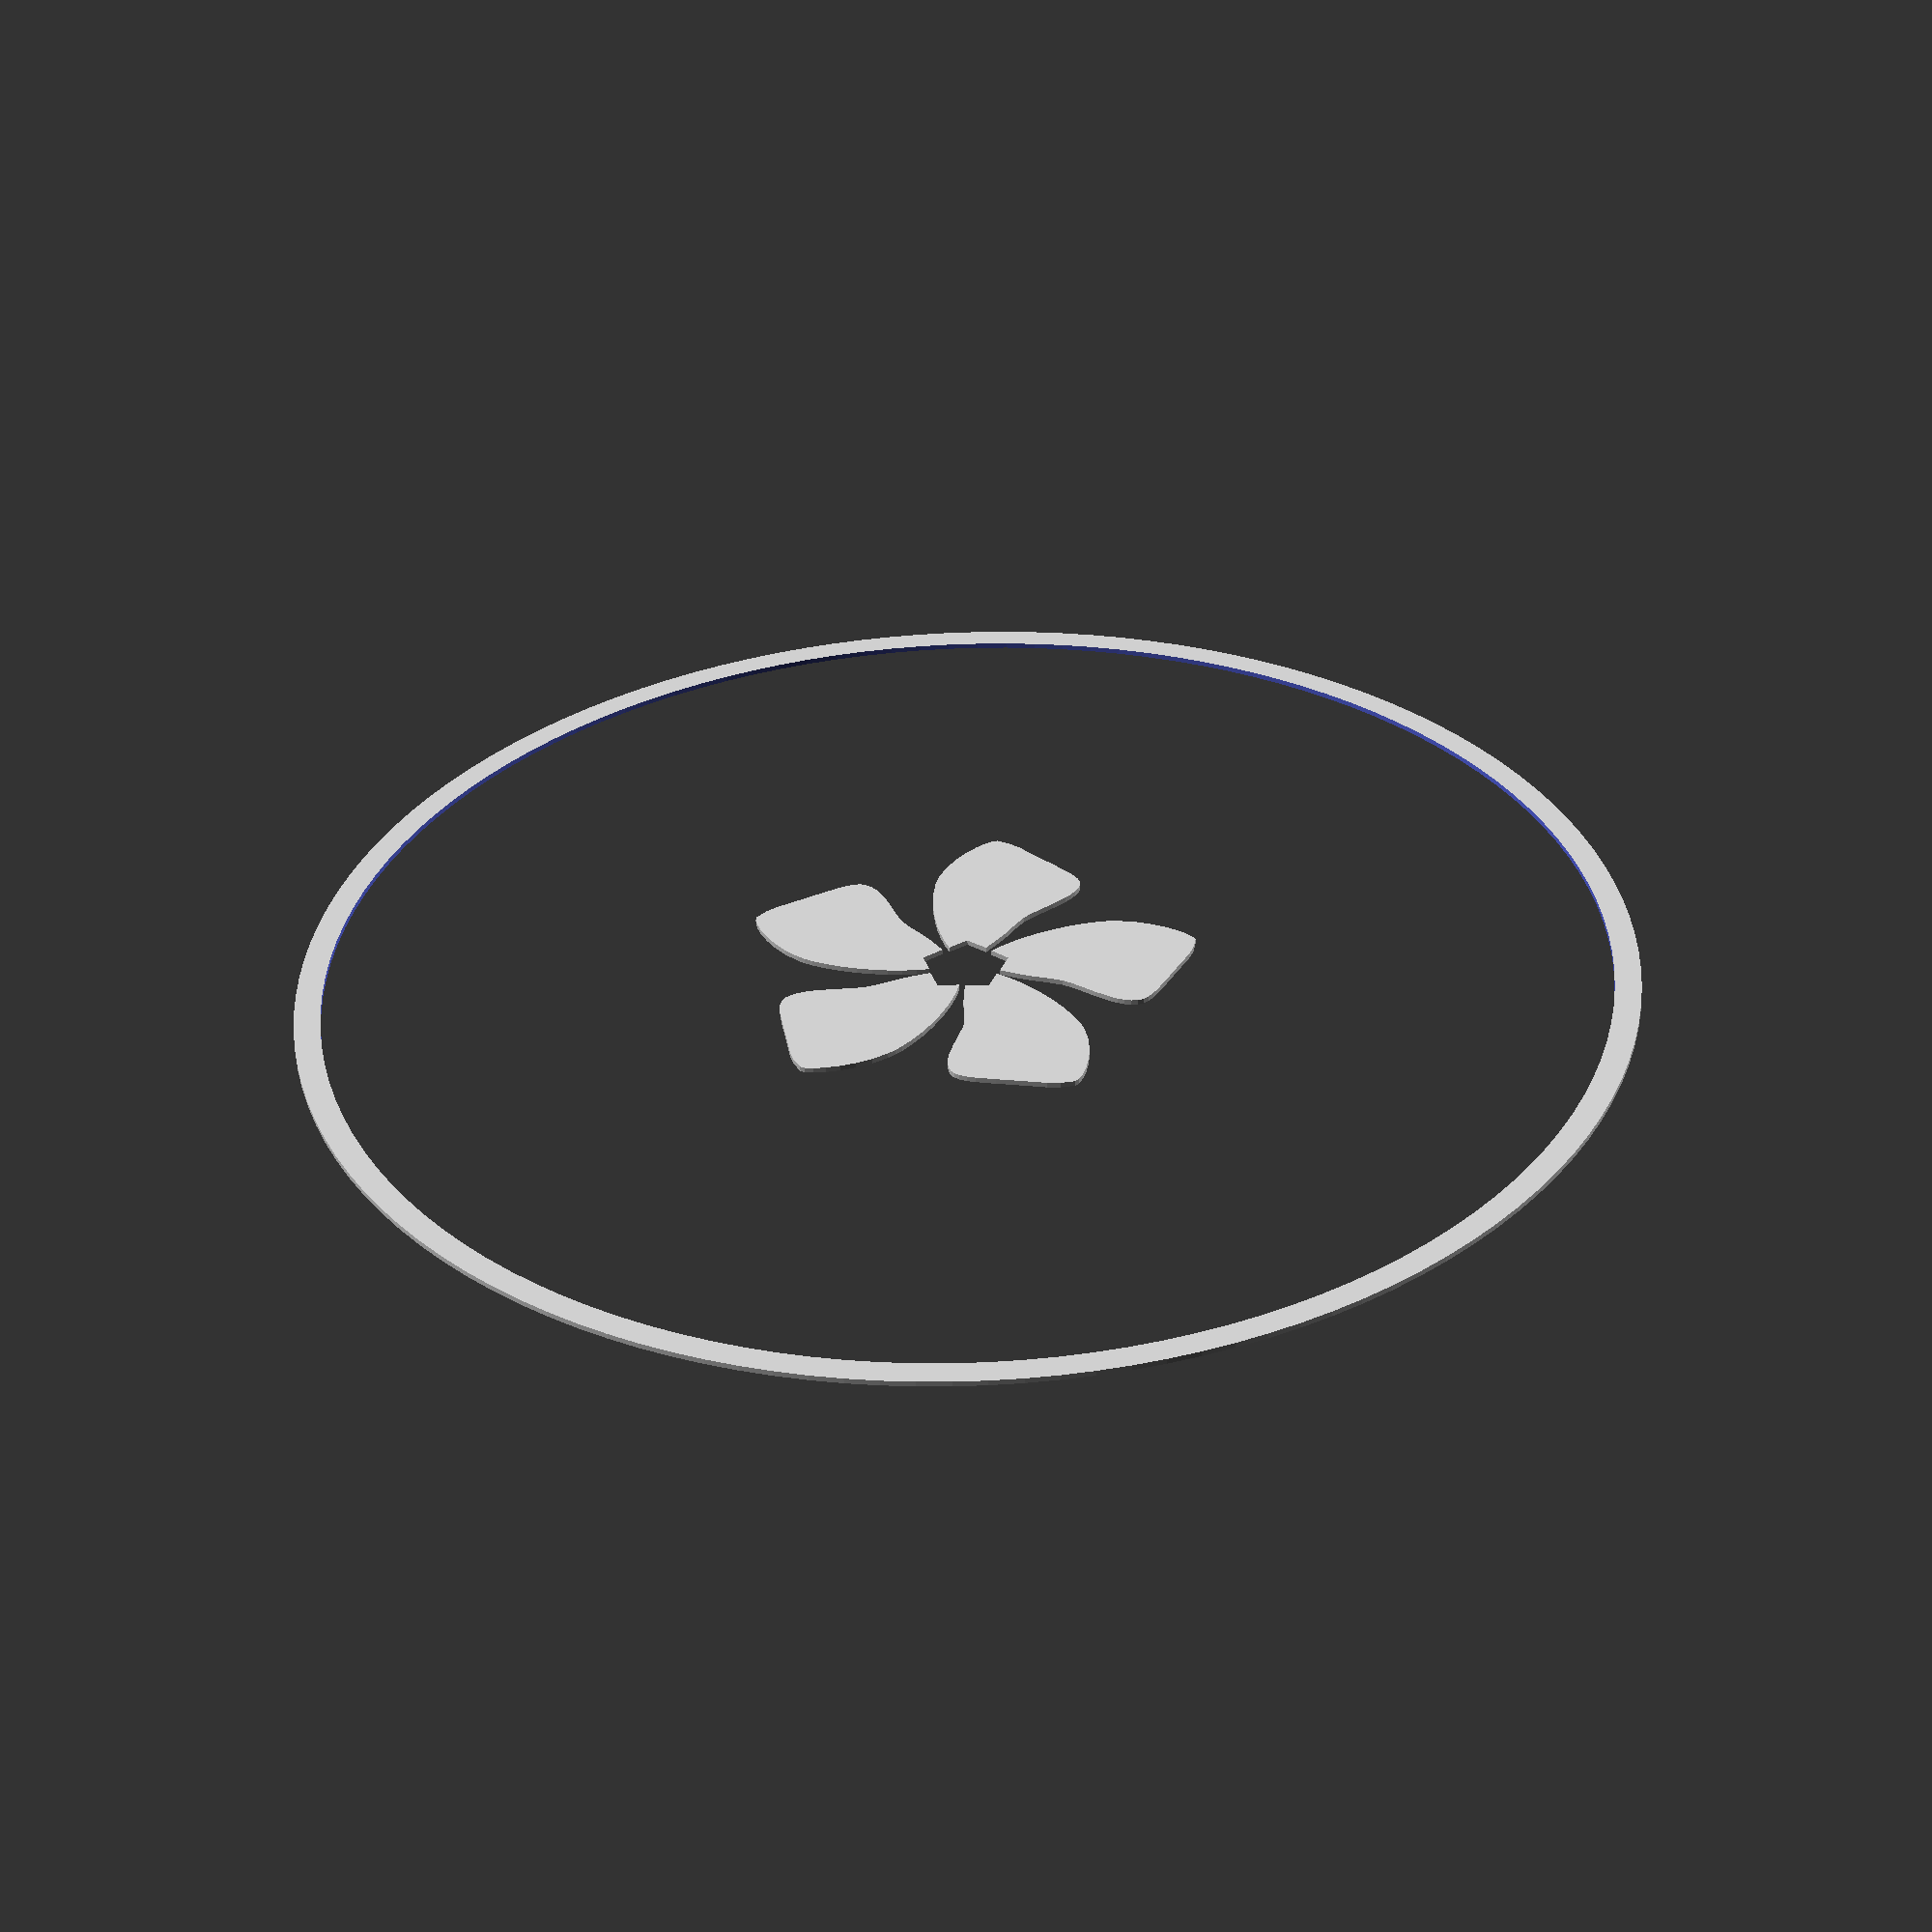
<openscad>

// Module names are of the form poly_<inkscape-path-id>().  As a result,
// you can associate a polygon in this OpenSCAD program with the corresponding
// SVG element in the Inkscape document by looking for the XML element with
// the attribute id="inkscape-path-id".

// fudge value is used to ensure that subtracted solids are a tad taller
// in the z dimension than the polygon being subtracted from.  This helps
// keep the resulting .stl file manifold.
fudge = 0.1;

module poly_path4152(h)
{
  scale([25.4/90, -25.4/90, 1]) union()
  {
    difference()
    {
       linear_extrude(height=h)
         polygon([[0.000007,-224.086890],[-11.531351,-223.795027],[-22.911326,-222.929417],[-34.125840,-221.504141],[-45.160813,-219.533276],[-56.002168,-217.030901],[-66.635825,-214.011096],[-77.047705,-210.487938],[-87.223730,-206.475507],[-97.149821,-201.987882],[-106.811899,-197.039141],[-116.195886,-191.643362],[-125.287702,-185.814626],[-134.073268,-179.567010],[-142.538507,-172.914593],[-150.669339,-165.871455],[-158.451685,-158.451673],[-165.871467,-150.669327],[-172.914606,-142.538496],[-179.567024,-134.073258],[-185.814640,-125.287691],[-191.643377,-116.195876],[-197.039156,-106.811890],[-201.987898,-97.149812],[-206.475524,-87.223722],[-210.487955,-77.047697],[-214.011114,-66.635817],[-217.030920,-56.002160],[-219.533295,-45.160806],[-221.504161,-34.125832],[-222.929438,-22.911318],[-223.795048,-11.531343],[-224.086913,0.000015],[-223.795047,11.531372],[-222.929435,22.911346],[-221.504157,34.125859],[-219.533290,45.160831],[-217.030914,56.002184],[-214.011107,66.635840],[-210.487948,77.047719],[-206.475515,87.223742],[-201.987889,97.149831],[-197.039146,106.811908],[-191.643367,116.195893],[-185.814630,125.287707],[-179.567013,134.073272],[-172.914596,142.538509],[-165.871457,150.669339],[-158.451675,158.451684],[-150.669328,165.871464],[-142.538497,172.914602],[-134.073258,179.567017],[-125.287692,185.814632],[-116.195877,191.643368],[-106.811891,197.039145],[-97.149813,201.987886],[-87.223723,206.475510],[-77.047699,210.487941],[-66.635819,214.011097],[-56.002163,217.030902],[-45.160809,219.533277],[-34.125837,221.504141],[-22.911324,222.929418],[-11.531349,223.795027],[0.000007,224.086890],[11.531364,223.795026],[22.911338,222.929416],[34.125850,221.504139],[45.160822,219.533274],[56.002175,217.030899],[66.635831,214.011094],[77.047710,210.487937],[87.223733,206.475506],[97.149823,201.987881],[106.811900,197.039140],[116.195885,191.643363],[125.287700,185.814627],[134.073265,179.567012],[142.538503,172.914597],[150.669334,165.871459],[158.451680,158.451679],[165.871461,150.669334],[172.914600,142.538504],[179.567017,134.073267],[185.814633,125.287702],[191.643370,116.195888],[197.039149,106.811904],[201.987890,97.149827],[206.475517,87.223738],[210.487949,77.047715],[214.011107,66.635837],[217.030914,56.002182],[219.533290,45.160829],[221.504157,34.125857],[222.929436,22.911345],[223.795047,11.531371],[224.086913,0.000015],[223.795048,-11.531342],[222.929438,-22.911317],[221.504161,-34.125831],[219.533296,-45.160804],[217.030921,-56.002158],[214.011115,-66.635814],[210.487957,-77.047694],[206.475525,-87.223718],[201.987900,-97.149808],[197.039158,-106.811886],[191.643380,-116.195871],[185.814643,-125.287687],[179.567027,-134.073253],[172.914611,-142.538491],[165.871472,-150.669322],[158.451691,-158.451668],[150.669345,-165.871450],[142.538513,-172.914588],[134.073275,-179.567005],[125.287709,-185.814621],[116.195894,-191.643357],[106.811908,-197.039136],[97.149831,-201.987877],[87.223740,-206.475503],[77.047716,-210.487934],[66.635836,-214.011092],[56.002180,-217.030898],[45.160826,-219.533273],[34.125853,-221.504139],[22.911340,-222.929416],[11.531365,-223.795026],[0.000007,-224.086890],[0.000007,-224.086890]]);
       translate([0, 0, -fudge])
         linear_extrude(height=h+2*fudge)
           polygon([[0.000007,-215.265945],[10.674449,-215.001441],[21.276443,-214.212685],[31.788344,-212.906984],[42.192509,-211.091647],[52.471292,-208.773984],[62.607050,-205.961302],[72.582137,-202.660910],[82.378908,-198.880116],[91.979720,-194.626230],[101.366927,-189.906560],[110.522885,-184.728414],[119.429949,-179.099101],[128.070474,-173.025930],[136.426817,-166.516209],[144.481332,-159.577247],[152.216375,-152.216352],[159.577270,-144.481309],[166.516232,-136.426794],[173.025953,-128.070452],[179.099124,-119.429926],[184.728437,-110.522862],[189.906583,-101.366904],[194.626253,-91.979697],[198.880139,-82.378886],[202.660932,-72.582114],[205.961324,-62.607027],[208.774006,-52.471270],[211.091670,-42.192486],[212.907006,-31.788322],[214.212707,-21.276420],[215.001464,-10.674426],[215.265967,0.000015],[215.001465,10.674457],[214.212709,21.276451],[212.907008,31.788353],[211.091673,42.192519],[208.774009,52.471303],[205.961328,62.607061],[202.660936,72.582148],[198.880143,82.378920],[194.626257,91.979732],[189.906587,101.366940],[184.728442,110.522899],[179.099129,119.429963],[173.025958,128.070490],[166.516237,136.426833],[159.577275,144.481349],[152.216380,152.216392],[144.481337,159.577287],[136.426822,166.516250],[128.070479,173.025972],[119.429953,179.099143],[110.522889,184.728457],[101.366931,189.906603],[91.979723,194.626274],[82.378912,198.880160],[72.582140,202.660954],[62.607053,205.961346],[52.471295,208.774028],[42.192511,211.091692],[31.788346,212.907029],[21.276443,214.212730],[10.674449,215.001486],[0.000007,215.265990],[-10.674434,215.001486],[-21.276429,214.212730],[-31.788331,212.907029],[-42.192496,211.091693],[-52.471281,208.774029],[-62.607039,205.961347],[-72.582126,202.660955],[-82.378898,198.880161],[-91.979710,194.626275],[-101.366918,189.906604],[-110.522876,184.728458],[-119.429940,179.099145],[-128.070467,173.025973],[-136.426810,166.516252],[-144.481325,159.577289],[-152.216368,152.216393],[-159.577263,144.481350],[-166.516225,136.426834],[-173.025947,128.070491],[-179.099118,119.429965],[-184.728431,110.522900],[-189.906576,101.366941],[-194.626246,91.979734],[-198.880132,82.378921],[-202.660925,72.582149],[-205.961317,62.607061],[-208.773999,52.471303],[-211.091662,42.192519],[-212.906998,31.788354],[-214.212698,21.276451],[-215.001454,10.674457],[-215.265957,0.000015],[-215.001453,-10.674426],[-214.212697,-21.276420],[-212.906996,-31.788322],[-211.091659,-42.192487],[-208.773996,-52.471271],[-205.961314,-62.607028],[-202.660921,-72.582115],[-198.880128,-82.378887],[-194.626242,-91.979698],[-189.906571,-101.366905],[-184.728425,-110.522863],[-179.099113,-119.429928],[-173.025941,-128.070453],[-166.516220,-136.426796],[-159.577258,-144.481311],[-152.216363,-152.216354],[-144.481320,-159.577249],[-136.426805,-166.516211],[-128.070462,-173.025932],[-119.429936,-179.099103],[-110.522872,-184.728416],[-101.366913,-189.906562],[-91.979706,-194.626232],[-82.378894,-198.880118],[-72.582123,-202.660911],[-62.607036,-205.961303],[-52.471278,-208.773985],[-42.192495,-211.091648],[-31.788330,-212.906985],[-21.276428,-214.212685],[-10.674434,-215.001442],[0.000007,-215.265945],[0.000007,-215.265945]]);
    }
  }
}

module poly_path42826(h)
{
  scale([25.4/90, -25.4/90, 1]) union()
  {
    linear_extrude(height=h)
      polygon([[-11.366198,1.058310],[-15.636107,1.660956],[-20.222748,2.712859],[-25.012460,4.181838],[-29.891586,6.035709],[-34.746467,8.242291],[-39.463446,10.769402],[-43.928864,13.584859],[-48.029063,16.656480],[-50.227862,18.664127],[-52.209584,20.863152],[-55.547998,25.670851],[-58.096702,30.750617],[-59.908093,35.773487],[-61.034569,40.410499],[-61.528529,44.332693],[-61.442369,47.211105],[-60.828488,48.716775],[-56.891036,51.297140],[-52.805306,52.964329],[-44.492438,55.107840],[-36.720392,57.229321],[-30.040543,58.913700],[-27.191451,59.383677],[-24.712919,59.494420],[-22.637450,59.162609],[-20.997548,58.304925],[-19.480557,56.725864],[-18.270645,54.769134],[-17.319802,52.488184],[-16.580018,49.936462],[-15.541586,44.234504],[-14.771273,38.090850],[-14.163431,34.170196],[-13.445405,31.328779],[-11.512931,27.054504],[-8.642112,21.609715],[-6.751154,17.305155],[-4.501208,11.336100],[-11.815973,8.330535]]);
    linear_extrude(height=h)
      polygon([[-3.599258,-11.069895],[-5.399238,-14.988497],[-7.720351,-19.081937],[-10.499219,-23.250529],[-13.672466,-27.394588],[-17.176715,-31.414430],[-20.948588,-35.210369],[-24.924710,-38.682721],[-29.041703,-41.731800],[-31.594854,-43.263712],[-34.269218,-44.532842],[-39.831490,-46.354949],[-45.428331,-47.342513],[-50.759554,-47.639925],[-55.524970,-47.391577],[-59.424393,-46.741861],[-62.157635,-45.835168],[-63.424508,-44.815890],[-64.769473,-40.304463],[-65.197035,-35.912441],[-64.870673,-27.333870],[-64.678042,-19.279790],[-64.379329,-12.397324],[-64.013880,-9.532946],[-63.410335,-7.126471],[-62.498171,-5.232899],[-61.206863,-3.907230],[-59.259562,-2.905860],[-57.038329,-2.306847],[-54.580628,-2.048886],[-51.923923,-2.070675],[-46.163359,-2.708291],[-40.056353,-3.729270],[-36.125807,-4.269445],[-33.197767,-4.395040],[-28.549136,-3.767288],[-22.510327,-2.575606],[-17.844562,-1.996291],[-11.481203,-1.549590],[-10.695818,-9.418680]]);
    linear_extrude(height=h)
      polygon([[10.214407,-7.140570],[13.441695,-10.000659],[16.684997,-13.410192],[19.867320,-17.279581],[22.911673,-21.519238],[25.741063,-26.039577],[28.278498,-30.751009],[30.446985,-35.563948],[32.169532,-40.388805],[32.894250,-43.276736],[33.332314,-46.204368],[33.461141,-52.056068],[32.781333,-57.698567],[31.518212,-62.886527],[29.897097,-67.374608],[28.143307,-70.917471],[26.482164,-73.269778],[25.138987,-74.186190],[20.431415,-74.163492],[16.104426,-73.297575],[7.990058,-70.494795],[0.338770,-67.972251],[-6.160571,-65.688377],[-8.795494,-64.507119],[-10.923109,-63.230941],[-12.470309,-61.808314],[-13.363988,-60.187710],[-13.756898,-58.033563],[-13.685256,-55.734093],[-13.218600,-53.307354],[-12.426467,-50.771398],[-10.143919,-45.444054],[-7.393912,-39.896490],[-5.735918,-36.292039],[-4.765690,-33.526563],[-4.016859,-28.895895],[-3.404078,-22.771204],[-2.603911,-18.138200],[-1.184003,-11.919210],[6.574178,-13.452135]]);
    linear_extrude(height=h)
      polygon([[10.607242,7.014765],[14.326943,9.196332],[18.573978,11.222788],[23.239308,13.048707],[28.213890,14.628664],[33.388683,15.917233],[38.654644,16.868989],[43.902733,17.438506],[49.023907,17.580360],[51.994225,17.374045],[54.913418,16.882890],[60.516732,15.191204],[65.670455,12.795581],[70.211192,9.986301],[73.975547,7.053644],[76.800126,4.287891],[78.521533,1.979321],[78.976372,0.418215],[77.495354,-4.050370],[75.330636,-7.895706],[70.150297,-14.741355],[65.379956,-21.233588],[61.193661,-26.704641],[59.253716,-28.843521],[57.380806,-30.470663],[55.548605,-31.500584],[53.730787,-31.847805],[51.560967,-31.553537],[49.397003,-30.772542],[47.234504,-29.576530],[45.069075,-28.037212],[40.711852,-24.215504],[36.290182,-19.881105],[33.377355,-17.187341],[31.048938,-15.407553],[26.878588,-13.259991],[21.245645,-10.778593],[17.088987,-8.581511],[11.616622,-5.303535],[15.479257,1.597140]]);
    linear_extrude(height=h)
      polygon([[-2.359733,11.878635],[-3.146378,16.118514],[-3.607831,20.801555],[-3.738455,25.809769],[-3.532613,31.025164],[-2.984666,36.329750],[-2.088977,41.605538],[-0.839910,46.734536],[0.768172,51.598755],[1.972308,54.321882],[3.426913,56.900073],[6.923262,61.594174],[10.928683,65.626110],[15.114639,68.940930],[19.152594,71.483685],[22.714011,73.199426],[25.470353,74.033202],[27.093082,73.930065],[30.791734,71.017735],[33.671779,67.674401],[38.347852,60.474885],[42.830991,53.781111],[46.552408,47.983826],[47.904124,45.432148],[48.797395,43.117530],[49.142880,41.044283],[48.851242,39.216720],[47.836638,37.276288],[46.366314,35.506873],[44.506211,33.879960],[42.322269,32.367032],[37.246636,29.569069],[31.666943,26.884860],[28.143173,25.061652],[25.677648,23.477224],[22.239906,20.285700],[17.990867,15.832275],[14.511221,12.670470],[9.567682,8.638935],[4.391767,14.617995]]);
  }
}

poly_path4152(0.5);
poly_path42826(0.5);

</openscad>
<views>
elev=236.5 azim=226.7 roll=358.0 proj=p view=solid
</views>
